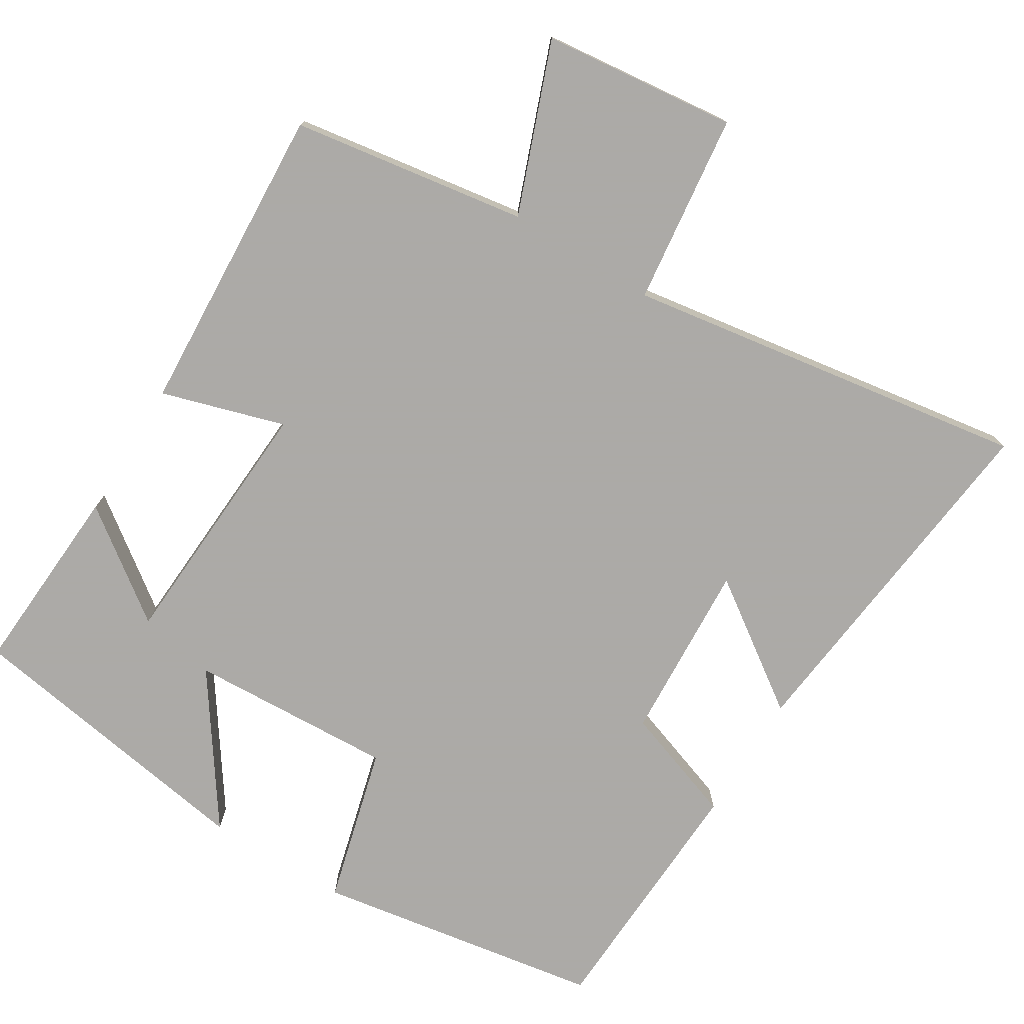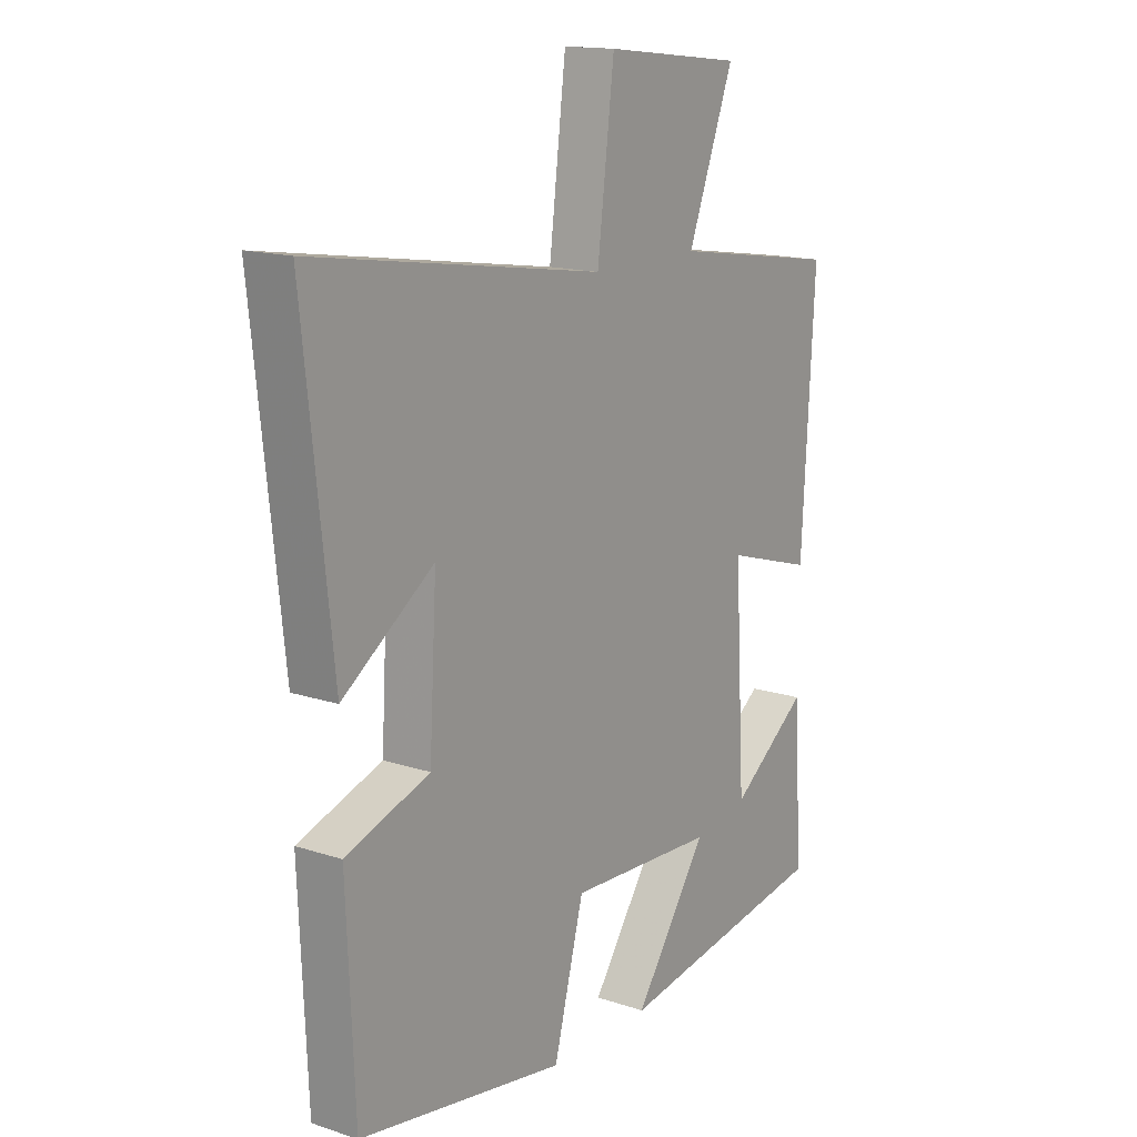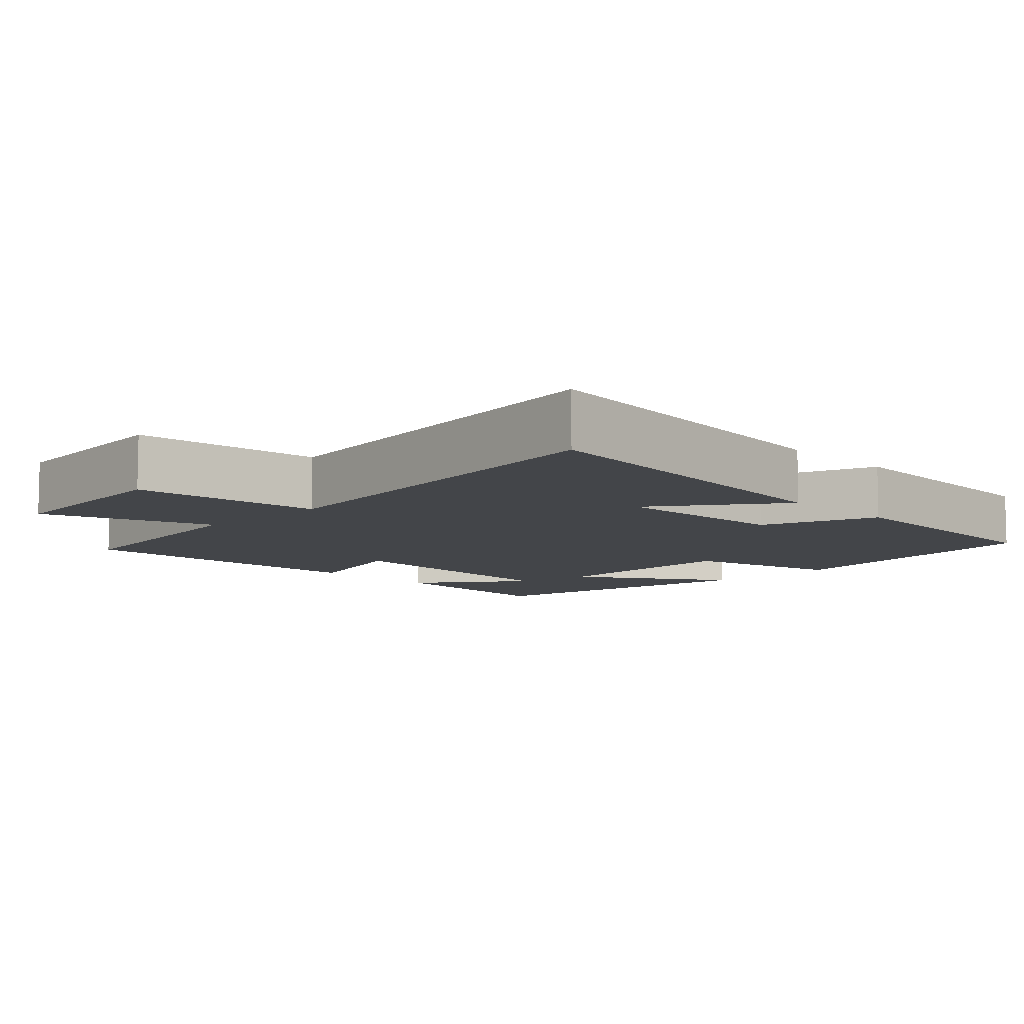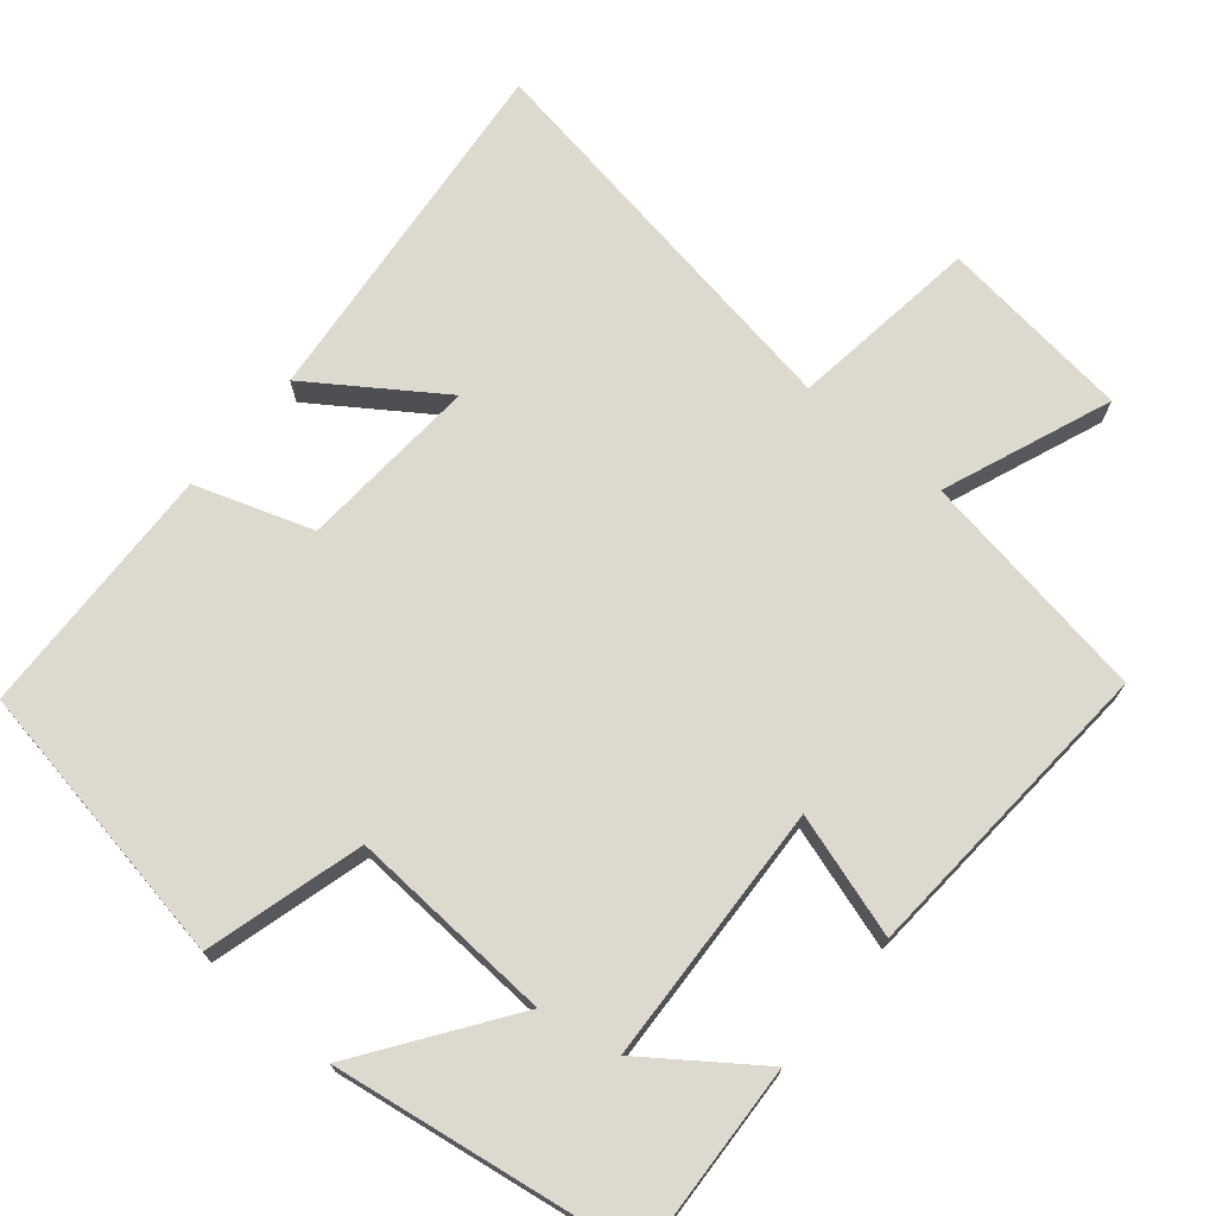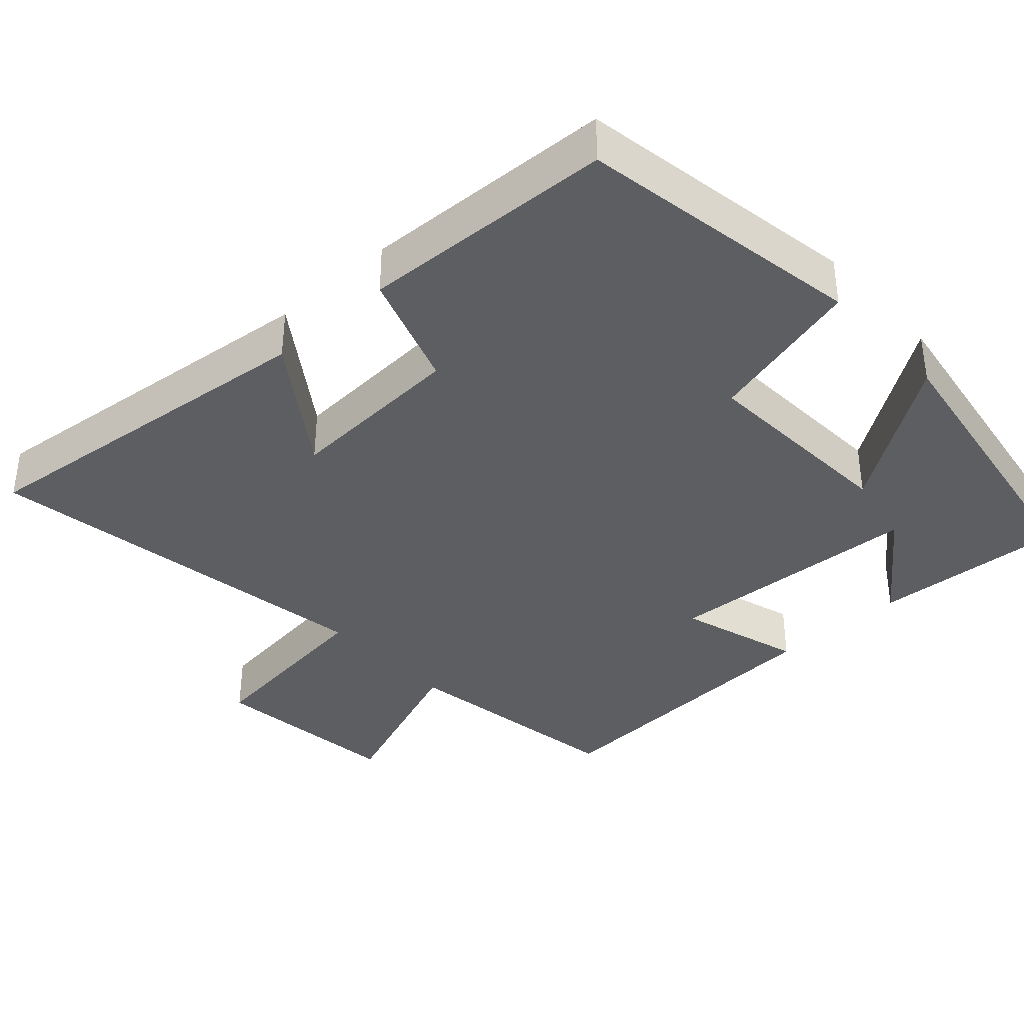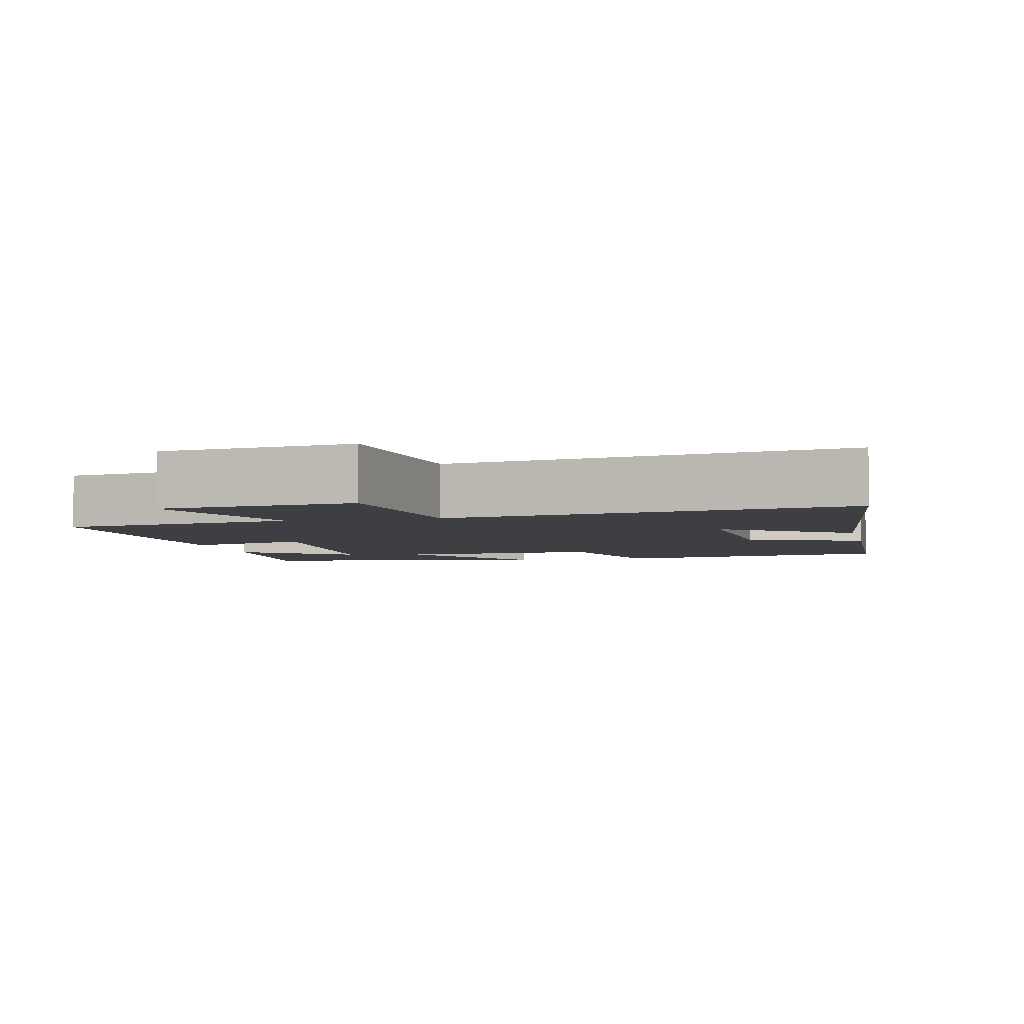
<metadata>
{"format":"obj","ext":"obj","renderer":"f3d","projection":"perspective","resolution":1024,"background":"white","views":[{"elev":-76.0,"azim":-31.7,"up":"+Y"},{"elev":15.3,"azim":124.9,"up":"+Z"},{"elev":-8.6,"azim":44.3,"up":"+Y"},{"elev":71.8,"azim":-139.6,"up":"+Y"},{"elev":-37.4,"azim":132.4,"up":"+Y"},{"elev":-4.3,"azim":12.7,"up":"+Y"}]}
</metadata>
<code>
v -0.516 0.07 -0.434
v -0.5 0.07 -0.169
v -0.352 0.07 -0.278
v -0.332 0.07 0.076
v -0.5 0.07 0.025
v -0.524 0.07 0.45
v -0.204 0.07 0.5
v -0.292 0.07 0.73
v -0.028 0.07 0.76
v 0.004 0.07 0.5
v 0.554 0.07 0.586
v 0.5 0.07 0.092
v 0.327 0.07 0.213
v 0.341 0.07 -0.033
v 0.5 0.07 -0.088
v 0.485 0.07 -0.435
v 0.093 0.07 -0.5
v 0.036 0.07 -0.285
v -0.244 0.07 -0.299
v -0.105 0.07 -0.5
v -0.516 0 -0.434
v -0.5 0 -0.169
v -0.352 0 -0.278
v -0.332 0 0.076
v -0.5 0 0.025
v -0.524 0 0.45
v -0.204 0 0.5
v -0.292 0 0.73
v -0.028 0 0.76
v 0.004 0 0.5
v 0.554 0 0.586
v 0.5 0 0.092
v 0.327 0 0.213
v 0.341 0 -0.033
v 0.5 0 -0.088
v 0.485 0 -0.435
v 0.093 0 -0.5
v 0.036 0 -0.285
v -0.244 0 -0.299
v -0.105 0 -0.5
f 19 20 1
f 16 17 18
f 15 16 18
f 14 15 18
f 13 14 18 19
f 10 11 12 13
f 10 13 19
f 7 8 9 10
f 6 7 10
f 5 6 10
f 4 5 10
f 3 4 10 19
f 1 2 3
f 1 3 19
f 21 40 39
f 38 37 36
f 38 36 35
f 38 35 34
f 39 38 34 33
f 33 32 31 30
f 39 33 30
f 30 29 28 27
f 30 27 26
f 30 26 25
f 30 25 24
f 39 30 24 23
f 23 22 21
f 39 23 21
f 1 21 22 2
f 2 22 23 3
f 3 23 24 4
f 4 24 25 5
f 5 25 26 6
f 6 26 27 7
f 7 27 28 8
f 8 28 29 9
f 9 29 30 10
f 10 30 31 11
f 11 31 32 12
f 12 32 33 13
f 13 33 34 14
f 14 34 35 15
f 15 35 36 16
f 16 36 37 17
f 17 37 38 18
f 18 38 39 19
f 19 39 40 20
f 20 40 21 1

</code>
